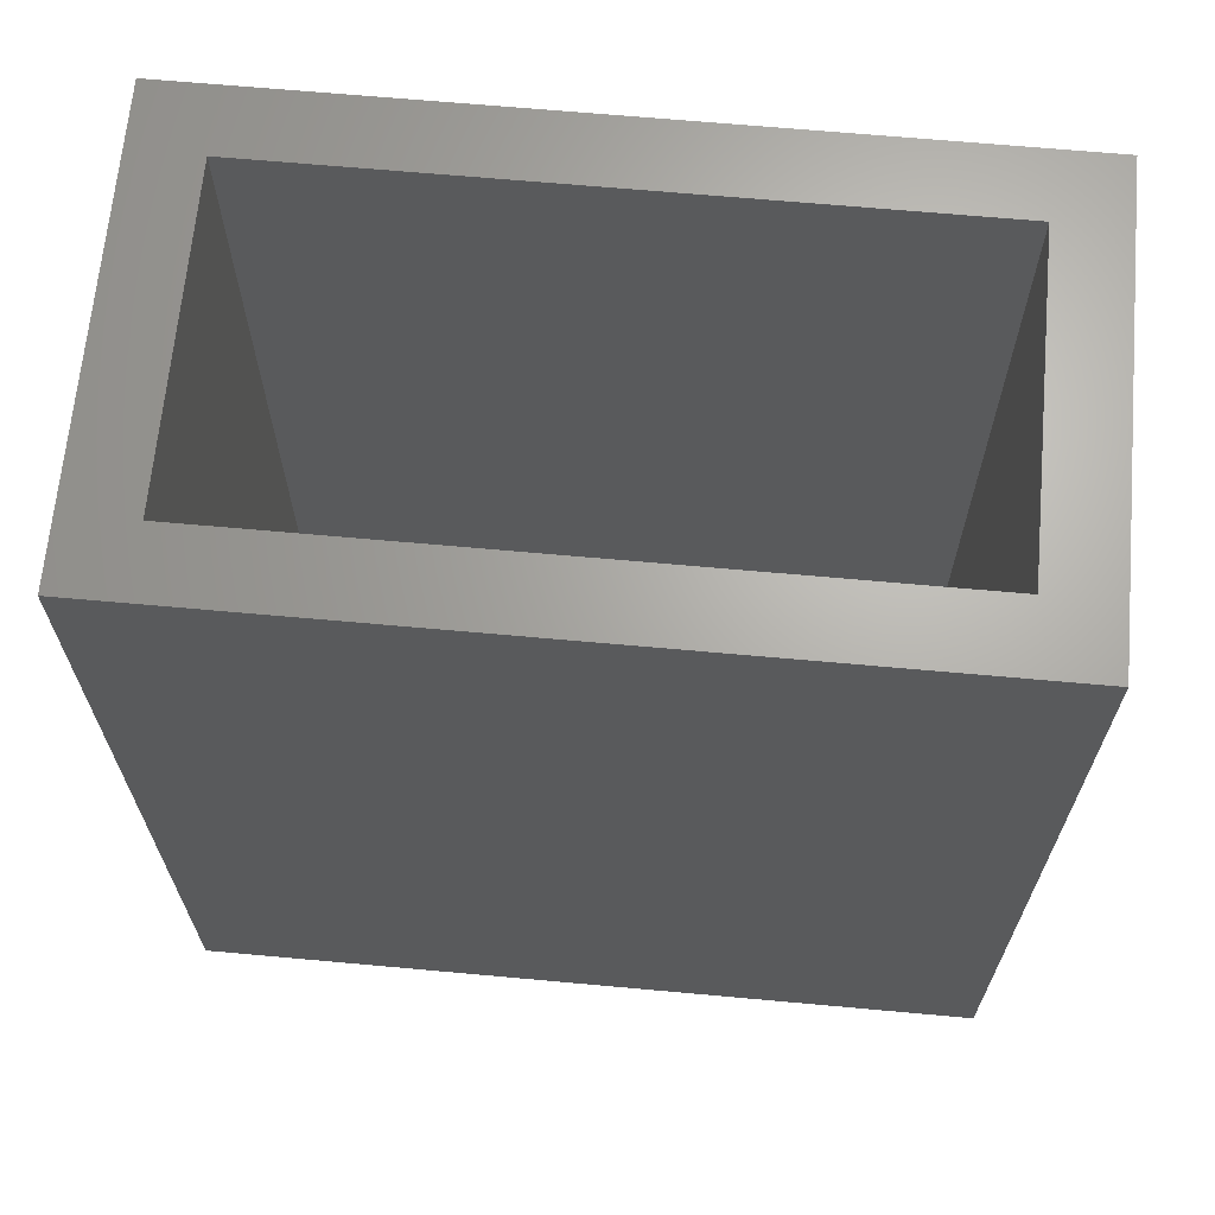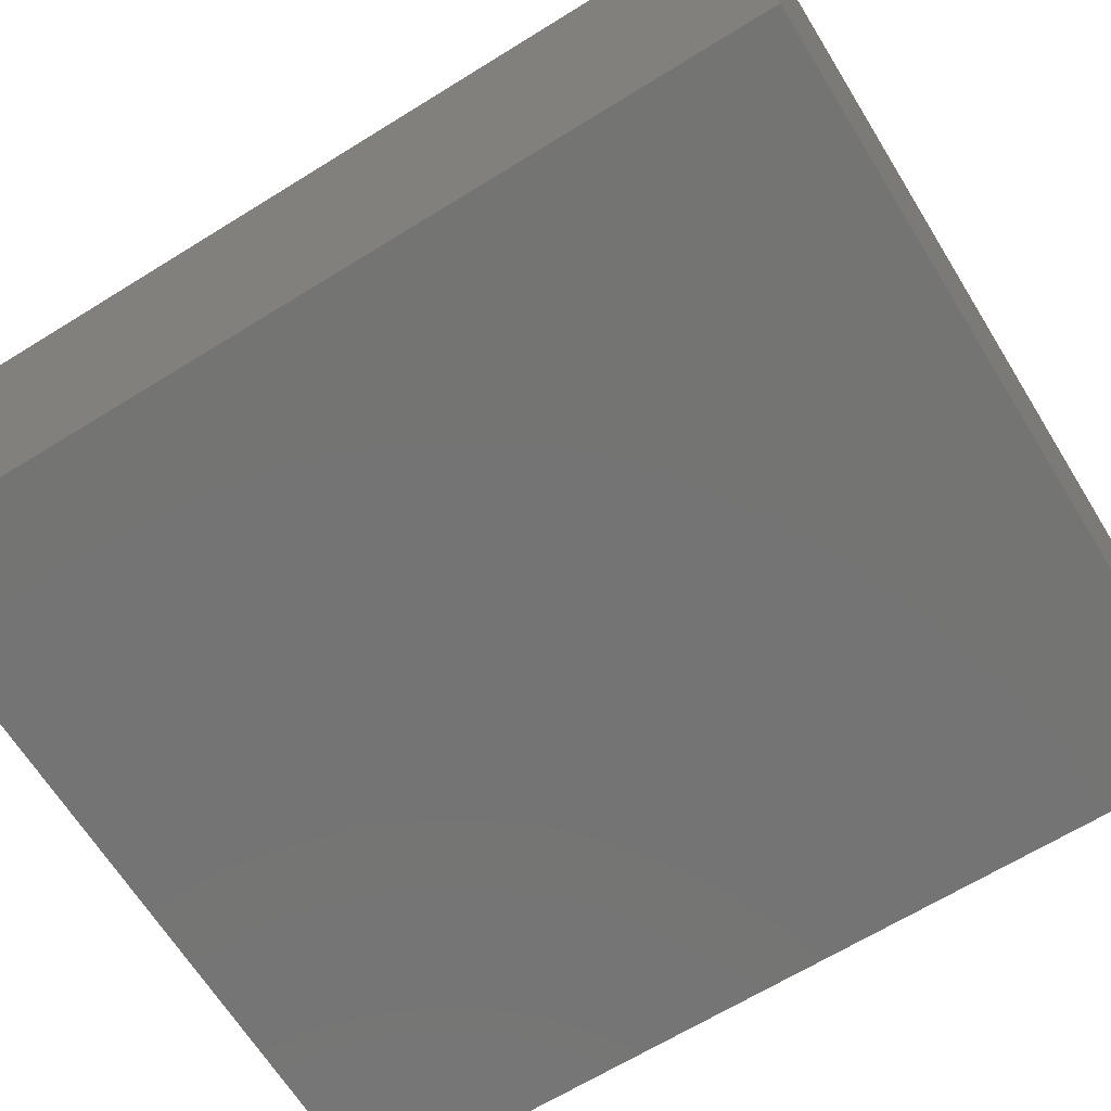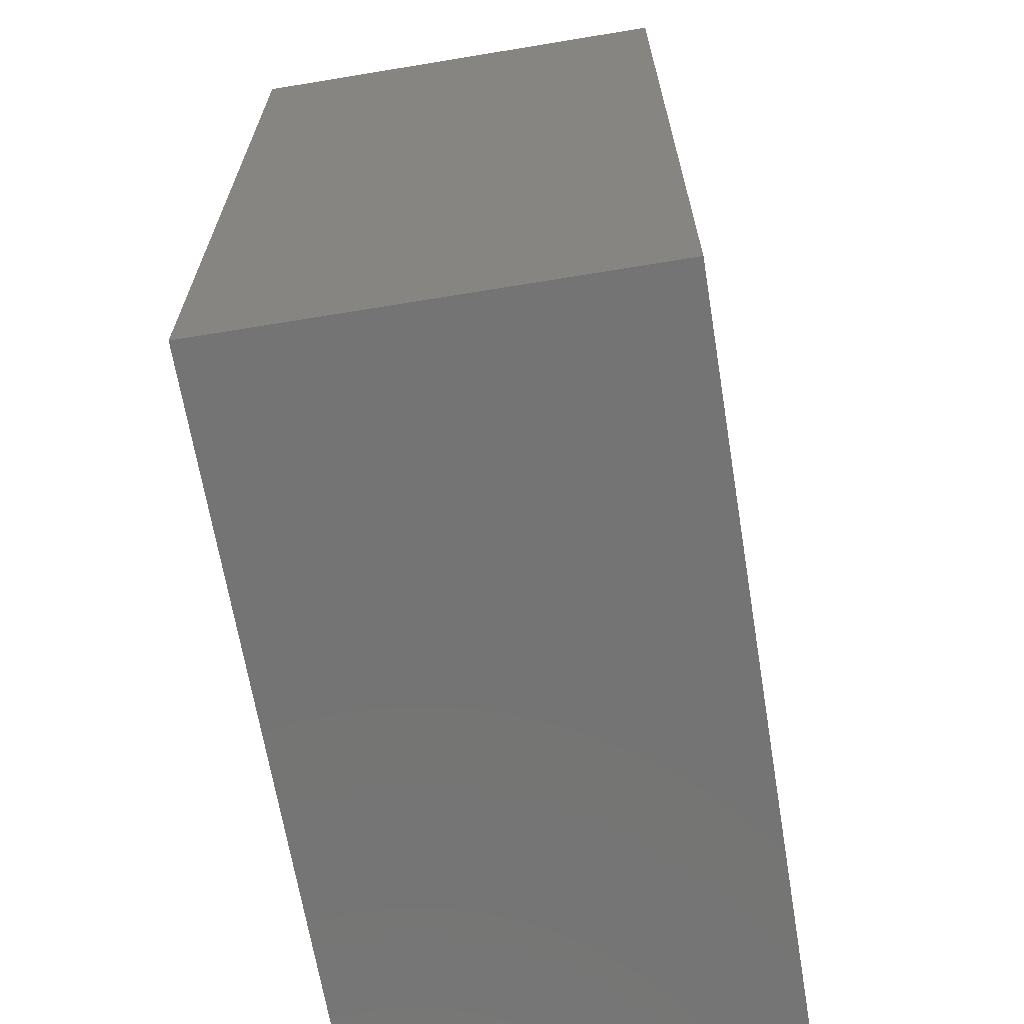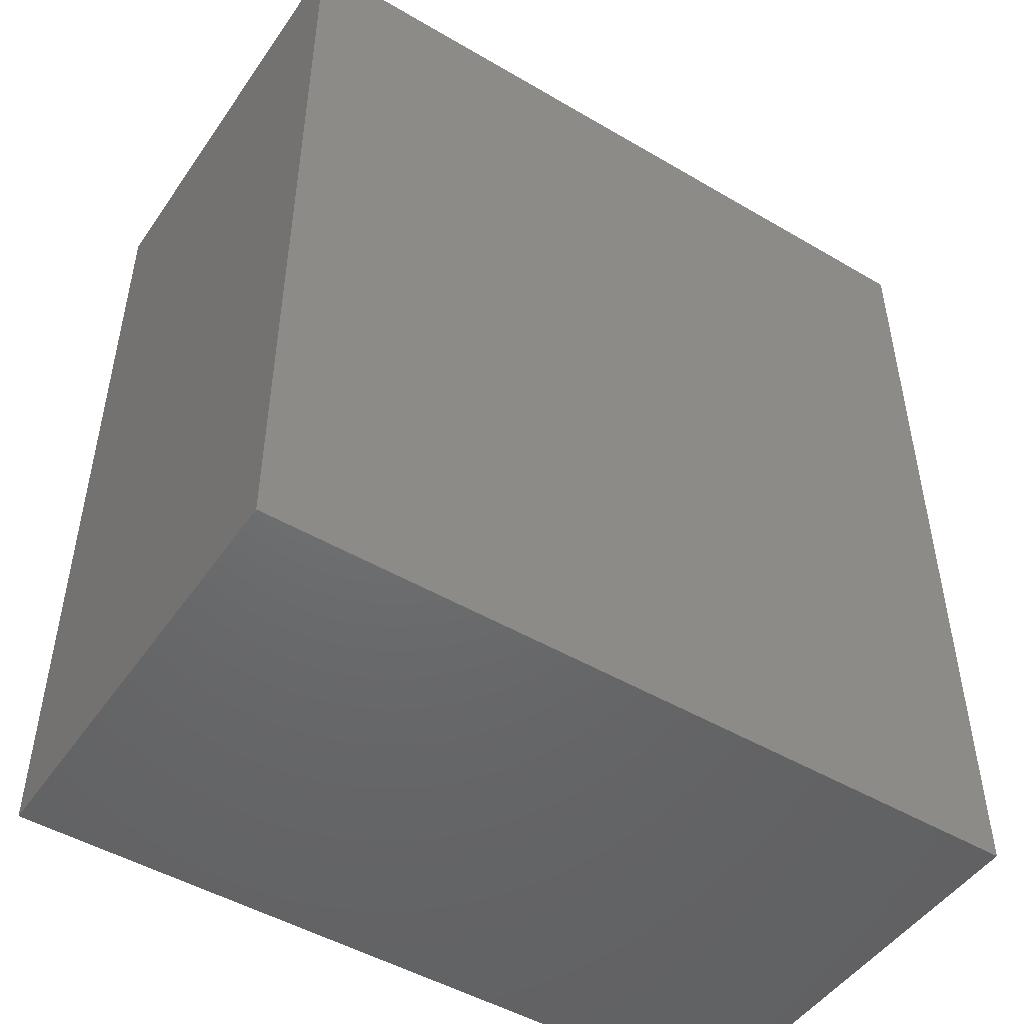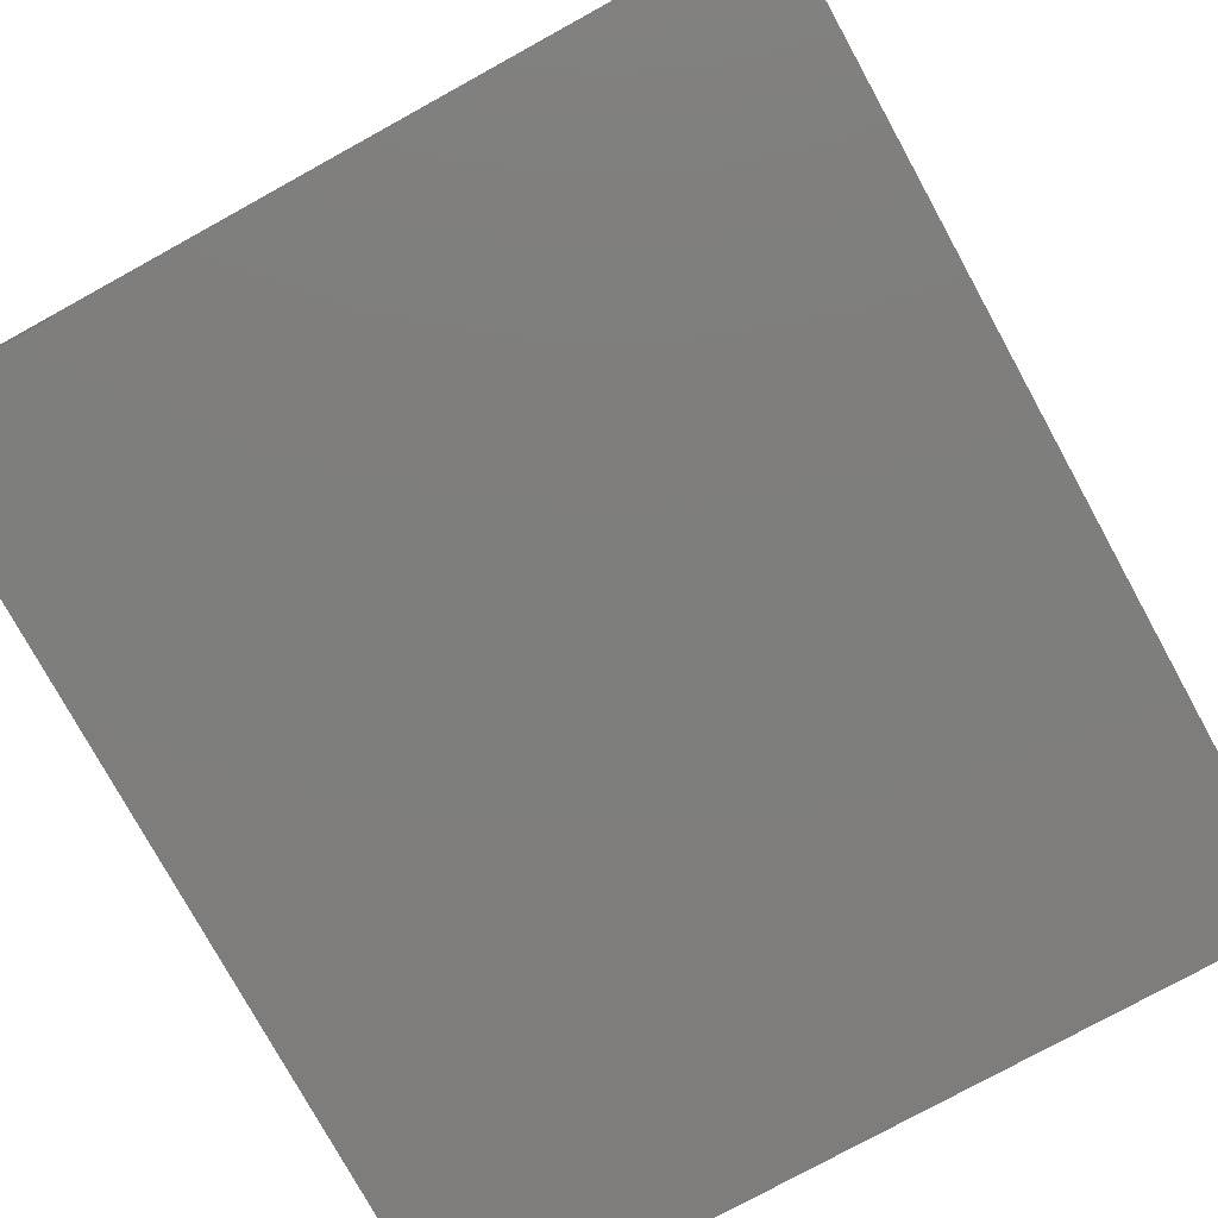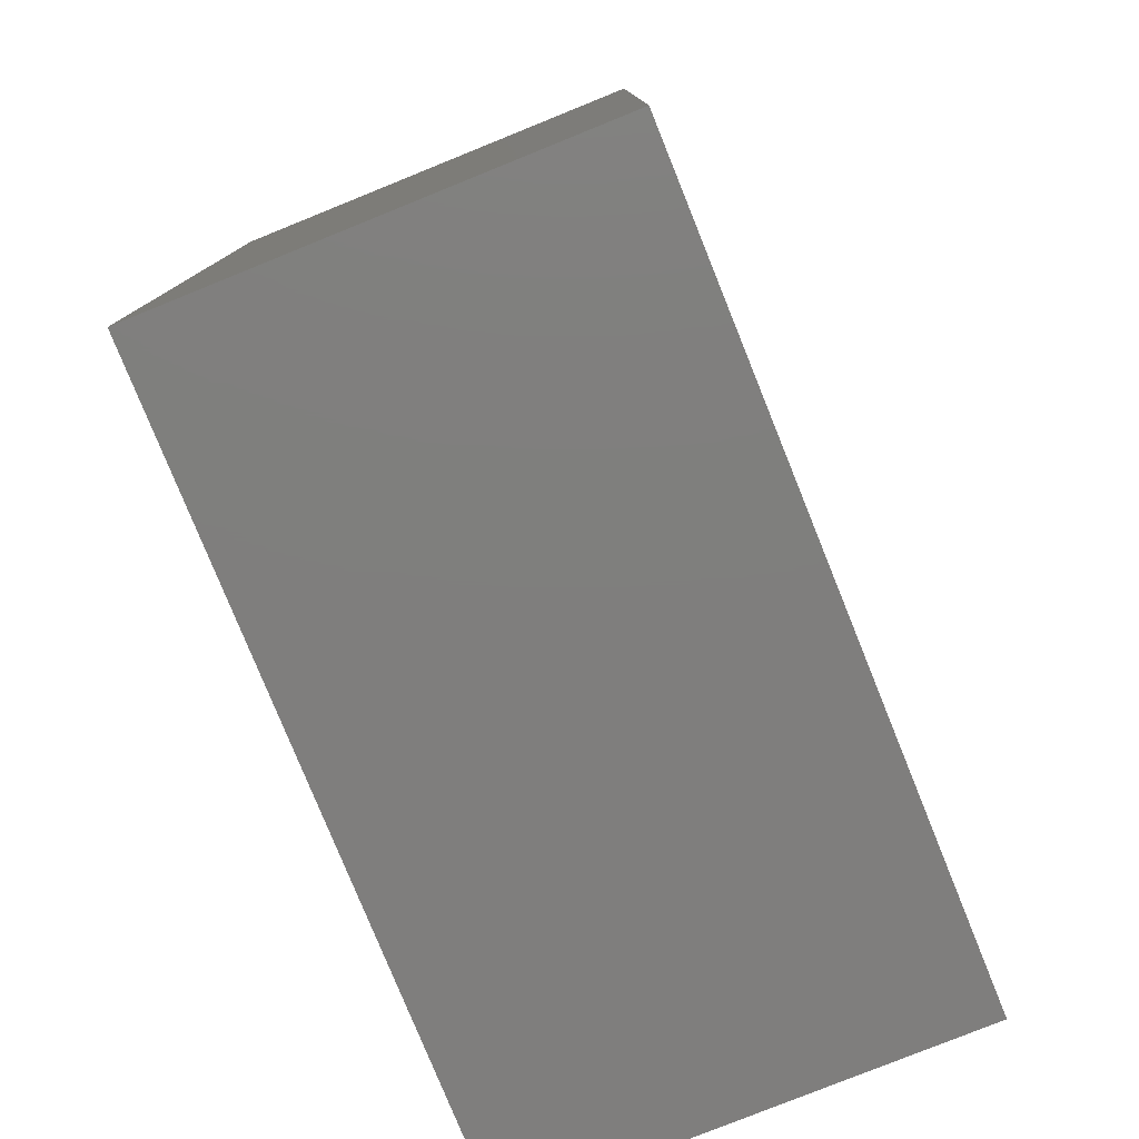
<metadata>
{"format":"stl","ext":"stl","renderer":"f3d","projection":"perspective","resolution":1024,"background":"white","views":[{"elev":66.5,"azim":-174.8,"up":"+Z"},{"elev":-66.3,"azim":121.8,"up":"+Y"},{"elev":-66.5,"azim":-80.6,"up":"+Z"},{"elev":-48.5,"azim":-33.2,"up":"+Z"},{"elev":-77.7,"azim":28.8,"up":"+Y"},{"elev":-78.6,"azim":-68.0,"up":"+Z"}]}
</metadata>
<code>
# stl→obj: 16 verts, 28 faces
v 0.6922 -0.09375 0.75
v -0.5781 0.02344 0.75
v -0.6953 -0.09375 0.75
v -0.5781 0.5781 0.75
v -0.6953 0.6953 0.75
v 0.575 0.02344 0.75
v 0.6922 0.6953 0.75
v 0.575 0.5781 0.75
v 0.575 0.5781 -0.7266
v 0.575 0.02344 -0.7266
v -0.5781 0.5781 -0.7266
v -0.5781 0.02344 -0.7266
v -0.6953 0.6953 -0.8438
v 0.6922 0.6953 -0.8438
v -0.6953 -0.09375 -0.8438
v 0.6922 -0.09375 -0.8438
f 1 2 3
f 3 2 4
f 3 4 5
f 2 1 6
f 6 1 7
f 6 7 8
f 8 7 5
f 8 5 4
f 9 10 8
f 8 10 6
f 4 2 11
f 11 2 12
f 12 2 10
f 10 2 6
f 11 9 4
f 4 9 8
f 13 14 15
f 15 14 16
f 14 7 16
f 16 7 1
f 5 13 3
f 3 13 15
f 15 16 3
f 3 16 1
f 13 5 14
f 14 5 7
f 11 12 9
f 9 12 10

</code>
